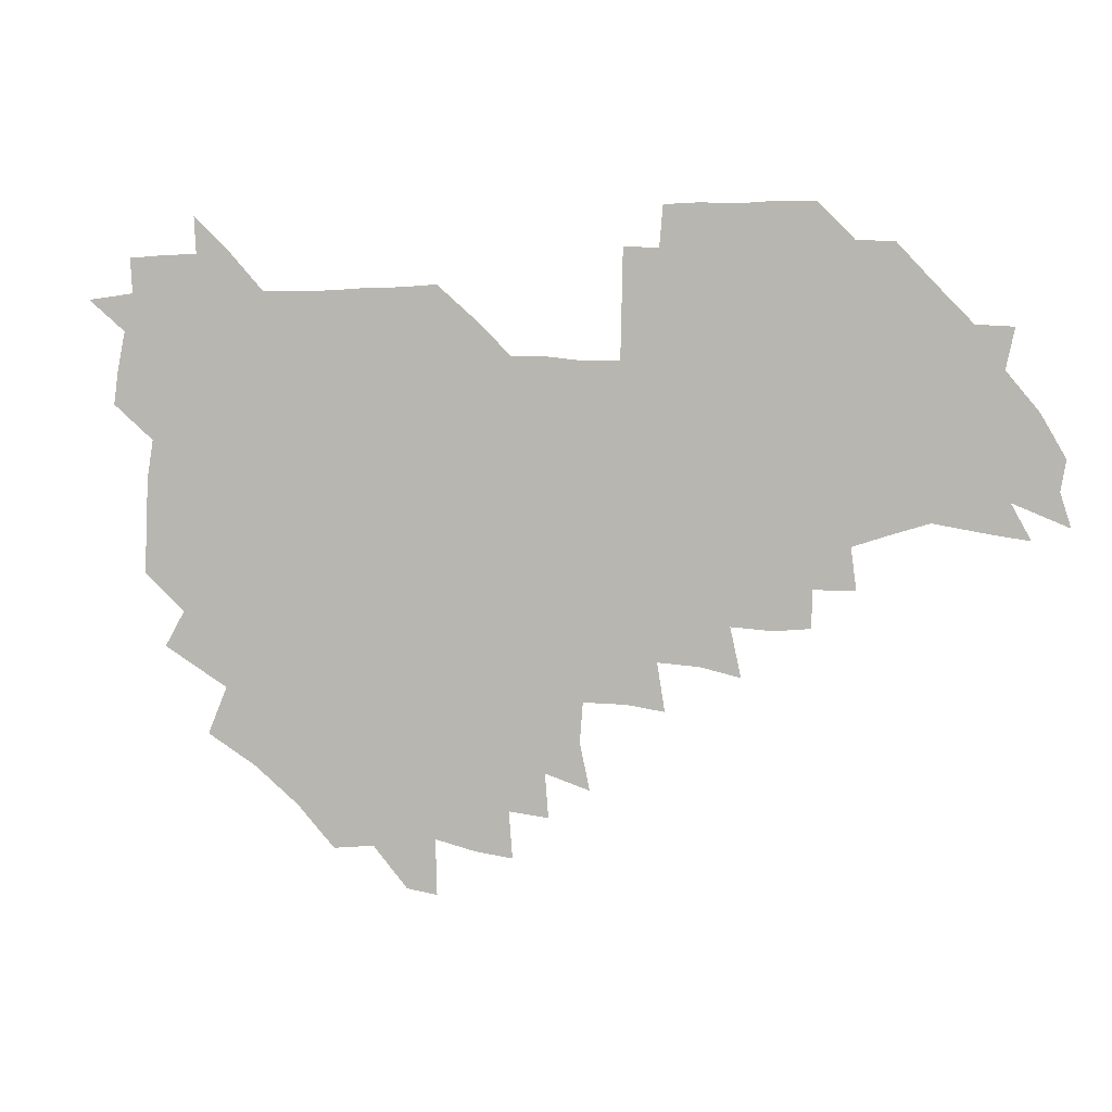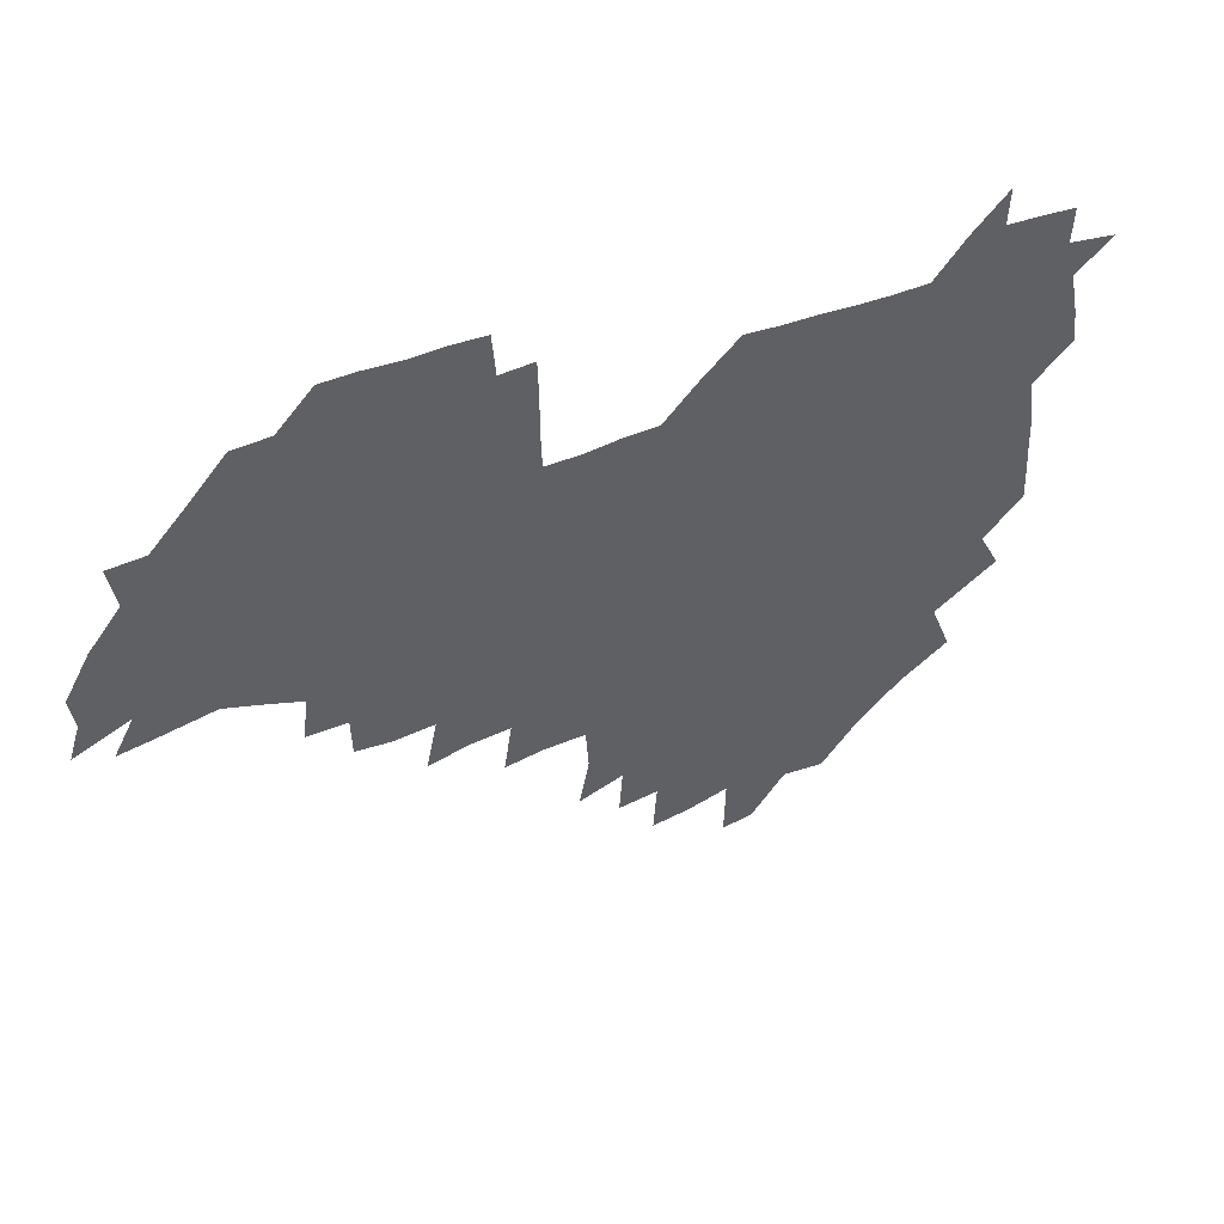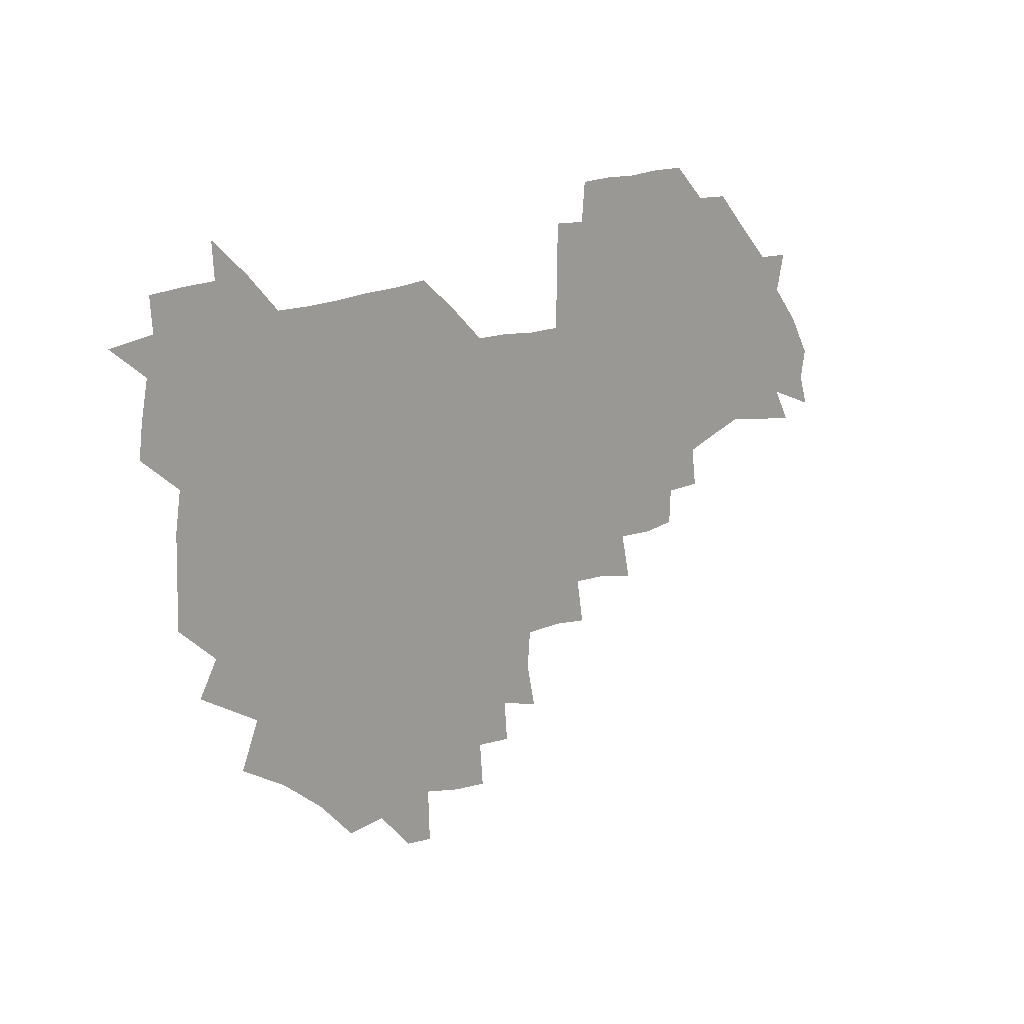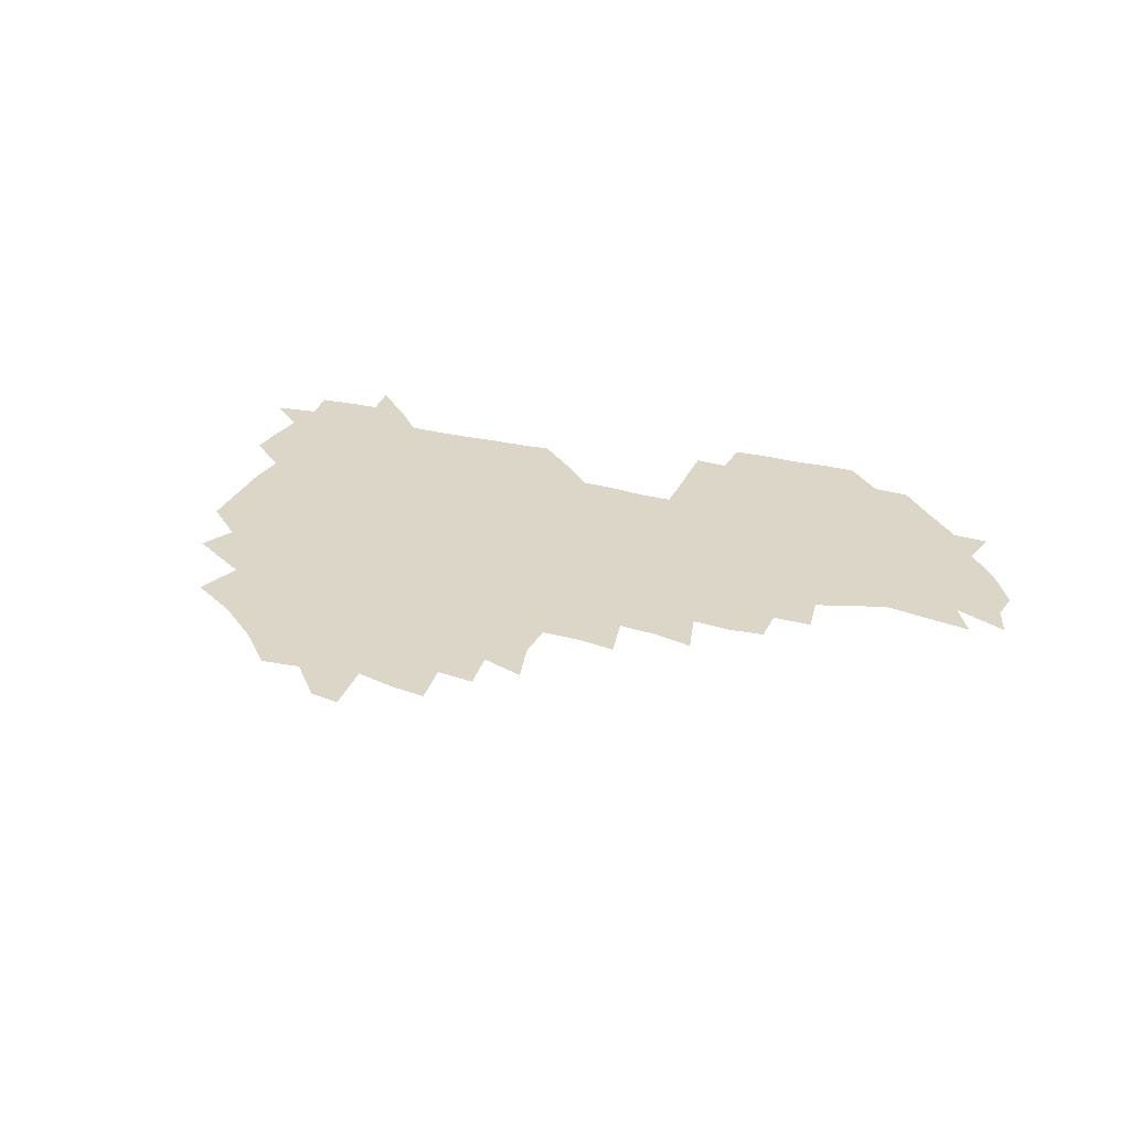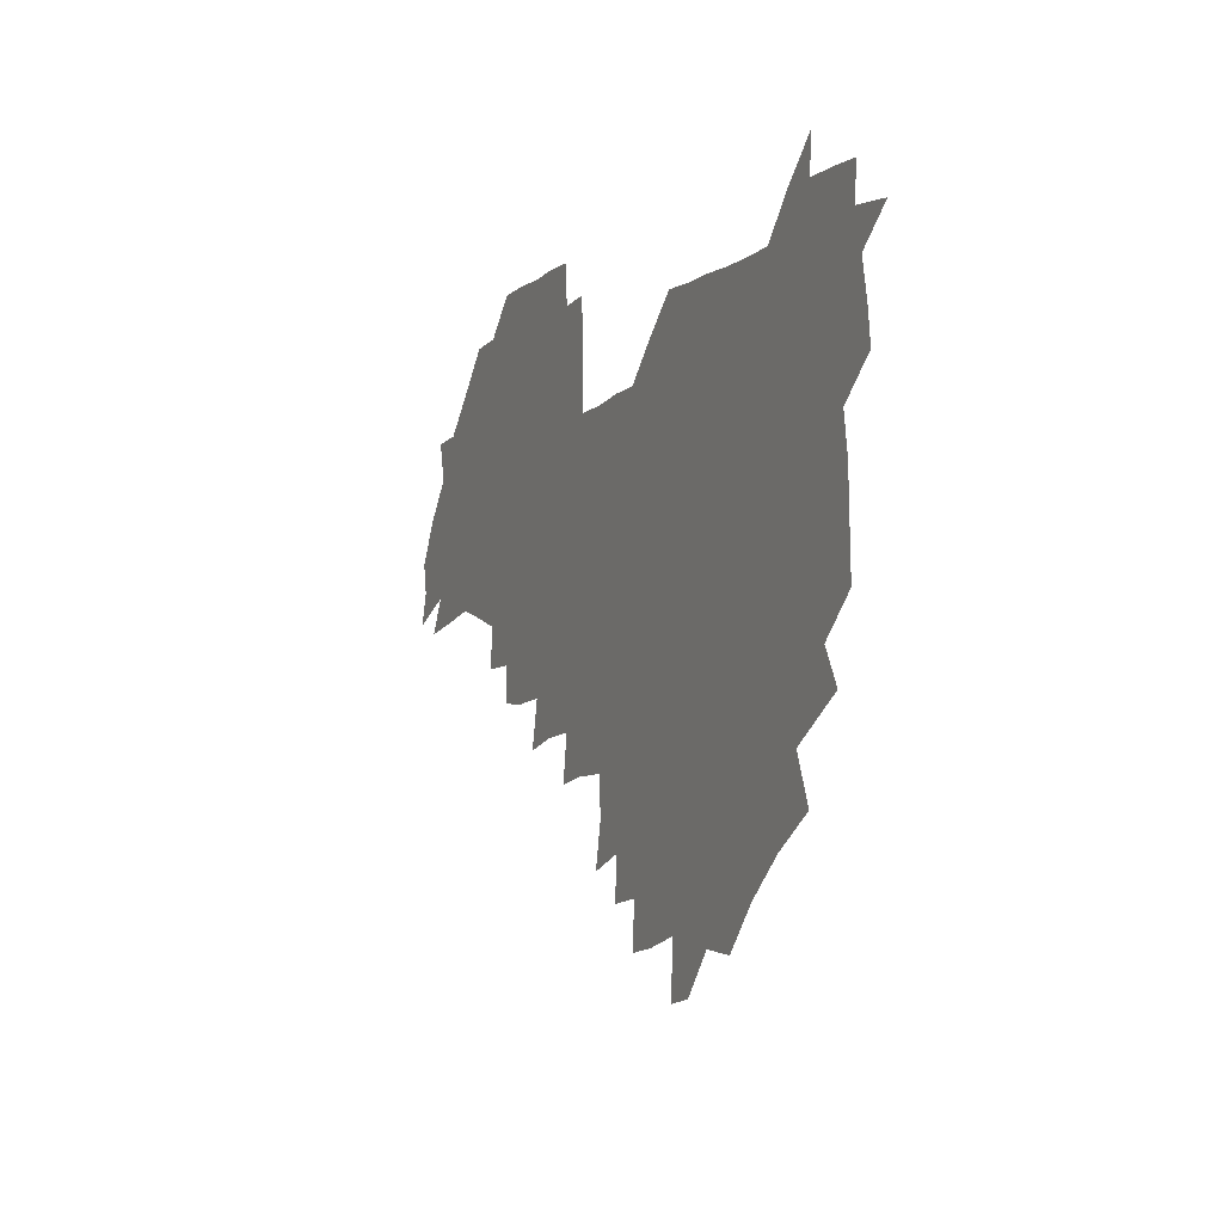
<metadata>
{"format":"obj","ext":"obj","renderer":"f3d","projection":"perspective","resolution":1024,"background":"white","views":[{"elev":3.1,"azim":14.1,"up":"+Y"},{"elev":42.7,"azim":154.3,"up":"+Y"},{"elev":17.3,"azim":-44.0,"up":"+Y"},{"elev":30.2,"azim":20.1,"up":"+Z"},{"elev":-6.0,"azim":-114.1,"up":"+Y"}]}
</metadata>
<code>
v 209.5 267.2 0
v 220.3 223.6 0
v 222.1 237.5 0
v 225.3 253.9 0
v 229 269.6 0
v 228.1 284.2 0
v 233.7 153.4 0
v 234 165.7 0
v 234.5 178.5 0
v 234.9 192.3 0
v 237.4 208.8 0
v 239.4 224.8 0
v 239.6 239.8 0
v 240.9 255.1 0
v 242.4 270.4 0
v 242.5 285 0
v 242.5 123.2 0
v 250.6 137.7 0
v 253.9 152 0
v 254.5 165.9 0
v 253.1 180.1 0
v 253 194.7 0
v 253.2 209.6 0
v 255.8 225.4 0
v 254.9 240.3 0
v 255 255.1 0
v 255.7 270 0
v 257.4 285.4 0
v 256.5 300.7 0
v 261.3 87.2 0
v 269.3 106.6 0
v 270.1 122.6 0
v 275.2 138 0
v 277.4 152.4 0
v 274.2 166.9 0
v 271.1 181.2 0
v 268.1 195.5 0
v 269.8 210.4 0
v 270.9 225.5 0
v 270.6 240.5 0
v 271.1 255.5 0
v 271.9 270.6 0
v 272.4 285.6 0
v 282 74.26 0
v 287.8 93.42 0
v 287.9 107.9 0
v 288.5 123 0
v 290.2 138.1 0
v 289.5 152 0
v 291.1 166.6 0
v 288.1 181.4 0
v 285.9 196.2 0
v 285.6 210.9 0
v 284.4 225.6 0
v 285.3 240.4 0
v 285.3 255.3 0
v 286.4 269.9 0
v 300.4 58.83 0
v 303 78.55 0
v 302.2 92.66 0
v 303 108 0
v 303.4 122.9 0
v 304.6 138 0
v 303.5 151.9 0
v 305.1 166.5 0
v 305.3 180.9 0
v 302.7 196 0
v 302.6 210.7 0
v 301.8 225.6 0
v 300.7 240.4 0
v 301.1 255.1 0
v 301 269.5 0
v 316.1 41.59 0
v 317.7 62.9 0
v 317.6 78.57 0
v 317.4 93.23 0
v 317.4 107.9 0
v 317.8 122.9 0
v 319.2 138.7 0
v 319.7 152.9 0
v 318.7 166.7 0
v 318.7 181.1 0
v 319 195.7 0
v 318.1 210.5 0
v 318.7 225.1 0
v 317.3 240.1 0
v 316.5 255 0
v 315.9 269.6 0
v 333.1 43.22 0
v 332.4 64.77 0
v 332.4 79.59 0
v 331.9 93.59 0
v 332.8 109.6 0
v 332.5 123.5 0
v 332.5 137.6 0
v 332.5 152.3 0
v 333.5 167.3 0
v 333.3 181.3 0
v 333.1 195.6 0
v 332.4 210.5 0
v 332.4 225.2 0
v 332.4 239.9 0
v 332.2 254.6 0
v 330.5 270.4 0
v 347.4 26.26 0
v 346.9 47.6 0
v 346.4 64.52 0
v 346.6 80.13 0
v 346.3 93.7 0
v 346.6 109.4 0
v 346.4 122.6 0
v 346.6 137.9 0
v 346.8 153 0
v 347 167.5 0
v 347 181.3 0
v 346.9 195.9 0
v 346.7 210.5 0
v 346.3 225.3 0
v 347 239.8 0
v 346.6 254.5 0
v 345.7 270.5 0
v 360.2 24.24 0
v 359.5 47.02 0
v 360.7 61.8 0
v 360.6 79.11 0
v 360.6 94.05 0
v 360.6 108.8 0
v 360.8 123.2 0
v 360.9 137.8 0
v 361 152.3 0
v 361.2 166.9 0
v 361.2 181.5 0
v 361.2 196 0
v 361.2 210.7 0
v 361.3 225.2 0
v 361.2 240.1 0
v 360.7 255 0
v 360.7 271.4 0
v 361 286 0
v 376.6 42.68 0
v 375.5 61.33 0
v 374.7 79.84 0
v 375.1 93.38 0
v 375.2 107.8 0
v 375 123 0
v 375.6 137 0
v 375.7 151.8 0
v 375.5 167.3 0
v 375.6 181.6 0
v 375.7 196.1 0
v 375.8 210.7 0
v 375.8 225.4 0
v 376.3 241.5 0
v 376.5 257.4 0
v 392 40.57 0
v 390.5 59.6 0
v 389.5 77.84 0
v 389.5 92.74 0
v 389.6 107.7 0
v 389.8 122.2 0
v 390.6 136.3 0
v 390.7 151 0
v 389.6 167.6 0
v 389.9 181.8 0
v 390.3 196.2 0
v 390.4 210.8 0
v 390.6 225.5 0
v 391.5 242.6 0
v 406.9 57.6 0
v 405.5 75.48 0
v 403.9 92.09 0
v 405.2 106.3 0
v 405.3 121.2 0
v 406 135.7 0
v 405.7 151 0
v 405.5 166.2 0
v 405.1 181.4 0
v 404.9 196.2 0
v 405.1 210.7 0
v 405.2 225.1 0
v 406.2 242.2 0
v 423.9 69.23 0
v 419.8 88.28 0
v 421.1 104.6 0
v 422.5 118.9 0
v 420.9 135.9 0
v 421 150.5 0
v 420.3 166.3 0
v 420.1 181.2 0
v 419.5 196.4 0
v 419.7 210.8 0
v 420 225.3 0
v 421.1 240.4 0
v 438.9 104.2 0
v 436.8 121 0
v 436.7 135.2 0
v 436 150.6 0
v 435 166.6 0
v 435.1 180.9 0
v 433.8 196.6 0
v 434.9 210.8 0
v 434.6 225.1 0
v 436.1 240.2 0
v 436.7 254.5 0
v 436.8 270.9 0
v 437.3 285.2 0
v 454.4 101.7 0
v 451.2 121.3 0
v 451.1 136.1 0
v 450.5 151.4 0
v 449.9 166.6 0
v 449.7 181.3 0
v 448.9 196.3 0
v 449.7 210.6 0
v 448.9 225 0
v 449.8 239.6 0
v 450.3 254.1 0
v 451.1 269.7 0
v 451.7 284.2 0
v 453.2 301.2 0
v 468.3 119.9 0
v 465.9 136.7 0
v 465.2 151.7 0
v 463.9 167.6 0
v 464 181.8 0
v 464.5 196.2 0
v 463.6 210.9 0
v 462 224.8 0
v 465 240.3 0
v 465.7 255.2 0
v 465.1 269.3 0
v 465.8 284.1 0
v 467.8 301.6 0
v 484.8 116 0
v 480.4 136 0
v 479.9 151.9 0
v 480.1 166.6 0
v 479.1 181.7 0
v 479.5 196.2 0
v 479.5 210.9 0
v 479.2 225.7 0
v 480.4 240.6 0
v 479.8 255 0
v 480.5 270 0
v 481.3 285 0
v 482.6 300.8 0
v 497.5 134.7 0
v 495.6 151.7 0
v 494.5 167.2 0
v 494 181.8 0
v 494.3 196.3 0
v 494.8 210.9 0
v 494.6 225.6 0
v 495 240.4 0
v 495.2 255.2 0
v 496.8 270.8 0
v 496.3 285.1 0
v 498.4 301.6 0
v 512.2 135.9 0
v 512.8 151.1 0
v 510.5 167.2 0
v 510 181.9 0
v 507.6 197 0
v 508.2 210.7 0
v 510.3 225.8 0
v 509.6 240.4 0
v 510 255.1 0
v 512.1 270.8 0
v 510.3 284.7 0
v 513.5 301.1 0
v 529.7 151 0
v 527.5 167.9 0
v 525.6 182.4 0
v 525.5 196.8 0
v 523.8 211.3 0
v 524.6 225.7 0
v 523.2 240.2 0
v 524.2 254.6 0
v 525.8 270.1 0
v 528.5 286 0
v 542.6 172.7 0
v 540.3 184.2 0
v 539.4 197.5 0
v 538.3 211.5 0
v 537.9 225.6 0
v 541.2 240.4 0
v 539.9 254.9 0
v 541.5 269.7 0
v 544 285 0
v 558.2 177.3 0
v 555.5 187 0
v 553.5 198.5 0
v 553 211.5 0
v 554.2 225.4 0
v 556.4 239.7 0
v 556.6 254.4 0
v 558.7 269.1 0
v 581 173.2 0
v 568.9 188.1 0
v 567.9 199 0
v 568.1 211.1 0
v 570 224.2 0
v 570.1 238.5 0
v 573.9 253.1 0
v 596 170.9 0
v 588.1 185.4 0
v 584.4 198.1 0
v 583 210.5 0
v 584 222 0
v 585.5 235.7 0
v 589.2 252.1 0
v 610.6 175.9 0
v 606.4 189.6 0
v 608.6 202.1 0
v 598.7 219.6 0
f 4 5 1
f 11 12 2
f 2 12 3
f 12 13 3
f 3 13 4
f 13 14 4
f 4 14 5
f 14 15 5
f 5 15 6
f 15 16 6
f 18 19 7
f 7 19 8
f 19 20 8
f 8 20 9
f 20 21 9
f 9 21 10
f 21 22 10
f 10 22 11
f 22 23 11
f 11 23 12
f 23 24 12
f 12 24 13
f 24 25 13
f 13 25 14
f 25 26 14
f 14 26 15
f 26 27 15
f 15 27 16
f 27 28 16
f 31 32 17
f 17 32 18
f 32 33 18
f 18 33 19
f 33 34 19
f 19 34 20
f 34 35 20
f 20 35 21
f 35 36 21
f 21 36 22
f 36 37 22
f 22 37 23
f 37 38 23
f 23 38 24
f 38 39 24
f 24 39 25
f 39 40 25
f 25 40 26
f 40 41 26
f 26 41 27
f 41 42 27
f 27 42 28
f 42 43 28
f 28 43 29
f 44 45 30
f 30 45 31
f 45 46 31
f 31 46 32
f 46 47 32
f 32 47 33
f 47 48 33
f 33 48 34
f 48 49 34
f 34 49 35
f 49 50 35
f 35 50 36
f 50 51 36
f 36 51 37
f 51 52 37
f 37 52 38
f 52 53 38
f 38 53 39
f 53 54 39
f 39 54 40
f 54 55 40
f 40 55 41
f 55 56 41
f 41 56 42
f 56 57 42
f 42 57 43
f 58 59 44
f 44 59 45
f 59 60 45
f 45 60 46
f 60 61 46
f 46 61 47
f 61 62 47
f 47 62 48
f 62 63 48
f 48 63 49
f 63 64 49
f 49 64 50
f 64 65 50
f 50 65 51
f 65 66 51
f 51 66 52
f 66 67 52
f 52 67 53
f 67 68 53
f 53 68 54
f 68 69 54
f 54 69 55
f 69 70 55
f 55 70 56
f 70 71 56
f 56 71 57
f 71 72 57
f 73 74 58
f 58 74 59
f 74 75 59
f 59 75 60
f 75 76 60
f 60 76 61
f 76 77 61
f 61 77 62
f 77 78 62
f 62 78 63
f 78 79 63
f 63 79 64
f 79 80 64
f 64 80 65
f 80 81 65
f 65 81 66
f 81 82 66
f 66 82 67
f 82 83 67
f 67 83 68
f 83 84 68
f 68 84 69
f 84 85 69
f 69 85 70
f 85 86 70
f 70 86 71
f 86 87 71
f 71 87 72
f 87 88 72
f 73 89 74
f 89 90 74
f 74 90 75
f 90 91 75
f 75 91 76
f 91 92 76
f 76 92 77
f 92 93 77
f 77 93 78
f 93 94 78
f 78 94 79
f 94 95 79
f 79 95 80
f 95 96 80
f 80 96 81
f 96 97 81
f 81 97 82
f 97 98 82
f 82 98 83
f 98 99 83
f 83 99 84
f 99 100 84
f 84 100 85
f 100 101 85
f 85 101 86
f 101 102 86
f 86 102 87
f 102 103 87
f 87 103 88
f 103 104 88
f 105 106 89
f 89 106 90
f 106 107 90
f 90 107 91
f 107 108 91
f 91 108 92
f 108 109 92
f 92 109 93
f 109 110 93
f 93 110 94
f 110 111 94
f 94 111 95
f 111 112 95
f 95 112 96
f 112 113 96
f 96 113 97
f 113 114 97
f 97 114 98
f 114 115 98
f 98 115 99
f 115 116 99
f 99 116 100
f 116 117 100
f 100 117 101
f 117 118 101
f 101 118 102
f 118 119 102
f 102 119 103
f 119 120 103
f 103 120 104
f 120 121 104
f 105 122 106
f 122 123 106
f 106 123 107
f 123 124 107
f 107 124 108
f 124 125 108
f 108 125 109
f 125 126 109
f 109 126 110
f 126 127 110
f 110 127 111
f 127 128 111
f 111 128 112
f 128 129 112
f 112 129 113
f 129 130 113
f 113 130 114
f 130 131 114
f 114 131 115
f 131 132 115
f 115 132 116
f 132 133 116
f 116 133 117
f 133 134 117
f 117 134 118
f 134 135 118
f 118 135 119
f 135 136 119
f 119 136 120
f 136 137 120
f 120 137 121
f 137 138 121
f 123 140 124
f 140 141 124
f 124 141 125
f 141 142 125
f 125 142 126
f 142 143 126
f 126 143 127
f 143 144 127
f 127 144 128
f 144 145 128
f 128 145 129
f 145 146 129
f 129 146 130
f 146 147 130
f 130 147 131
f 147 148 131
f 131 148 132
f 148 149 132
f 132 149 133
f 149 150 133
f 133 150 134
f 150 151 134
f 134 151 135
f 151 152 135
f 135 152 136
f 152 153 136
f 136 153 137
f 153 154 137
f 137 154 138
f 140 155 141
f 155 156 141
f 141 156 142
f 156 157 142
f 142 157 143
f 157 158 143
f 143 158 144
f 158 159 144
f 144 159 145
f 159 160 145
f 145 160 146
f 160 161 146
f 146 161 147
f 161 162 147
f 147 162 148
f 162 163 148
f 148 163 149
f 163 164 149
f 149 164 150
f 164 165 150
f 150 165 151
f 165 166 151
f 151 166 152
f 166 167 152
f 152 167 153
f 167 168 153
f 153 168 154
f 156 169 157
f 169 170 157
f 157 170 158
f 170 171 158
f 158 171 159
f 171 172 159
f 159 172 160
f 172 173 160
f 160 173 161
f 173 174 161
f 161 174 162
f 174 175 162
f 162 175 163
f 175 176 163
f 163 176 164
f 176 177 164
f 164 177 165
f 177 178 165
f 165 178 166
f 178 179 166
f 166 179 167
f 179 180 167
f 167 180 168
f 180 181 168
f 170 182 171
f 182 183 171
f 171 183 172
f 183 184 172
f 172 184 173
f 184 185 173
f 173 185 174
f 185 186 174
f 174 186 175
f 186 187 175
f 175 187 176
f 187 188 176
f 176 188 177
f 188 189 177
f 177 189 178
f 189 190 178
f 178 190 179
f 190 191 179
f 179 191 180
f 191 192 180
f 180 192 181
f 192 193 181
f 184 194 185
f 194 195 185
f 185 195 186
f 195 196 186
f 186 196 187
f 196 197 187
f 187 197 188
f 197 198 188
f 188 198 189
f 198 199 189
f 189 199 190
f 199 200 190
f 190 200 191
f 200 201 191
f 191 201 192
f 201 202 192
f 192 202 193
f 202 203 193
f 194 207 195
f 207 208 195
f 195 208 196
f 208 209 196
f 196 209 197
f 209 210 197
f 197 210 198
f 210 211 198
f 198 211 199
f 211 212 199
f 199 212 200
f 212 213 200
f 200 213 201
f 213 214 201
f 201 214 202
f 214 215 202
f 202 215 203
f 215 216 203
f 203 216 204
f 216 217 204
f 204 217 205
f 217 218 205
f 205 218 206
f 218 219 206
f 208 221 209
f 221 222 209
f 209 222 210
f 222 223 210
f 210 223 211
f 223 224 211
f 211 224 212
f 224 225 212
f 212 225 213
f 225 226 213
f 213 226 214
f 226 227 214
f 214 227 215
f 227 228 215
f 215 228 216
f 228 229 216
f 216 229 217
f 229 230 217
f 217 230 218
f 230 231 218
f 218 231 219
f 231 232 219
f 219 232 220
f 232 233 220
f 221 234 222
f 234 235 222
f 222 235 223
f 235 236 223
f 223 236 224
f 236 237 224
f 224 237 225
f 237 238 225
f 225 238 226
f 238 239 226
f 226 239 227
f 239 240 227
f 227 240 228
f 240 241 228
f 228 241 229
f 241 242 229
f 229 242 230
f 242 243 230
f 230 243 231
f 243 244 231
f 231 244 232
f 244 245 232
f 232 245 233
f 245 246 233
f 235 247 236
f 247 248 236
f 236 248 237
f 248 249 237
f 237 249 238
f 249 250 238
f 238 250 239
f 250 251 239
f 239 251 240
f 251 252 240
f 240 252 241
f 252 253 241
f 241 253 242
f 253 254 242
f 242 254 243
f 254 255 243
f 243 255 244
f 255 256 244
f 244 256 245
f 256 257 245
f 245 257 246
f 257 258 246
f 247 259 248
f 259 260 248
f 248 260 249
f 260 261 249
f 249 261 250
f 261 262 250
f 250 262 251
f 262 263 251
f 251 263 252
f 263 264 252
f 252 264 253
f 264 265 253
f 253 265 254
f 265 266 254
f 254 266 255
f 266 267 255
f 255 267 256
f 267 268 256
f 256 268 257
f 268 269 257
f 257 269 258
f 269 270 258
f 260 271 261
f 271 272 261
f 261 272 262
f 272 273 262
f 262 273 263
f 273 274 263
f 263 274 264
f 274 275 264
f 264 275 265
f 275 276 265
f 265 276 266
f 276 277 266
f 266 277 267
f 277 278 267
f 267 278 268
f 278 279 268
f 268 279 269
f 279 280 269
f 269 280 270
f 272 281 273
f 281 282 273
f 273 282 274
f 282 283 274
f 274 283 275
f 283 284 275
f 275 284 276
f 284 285 276
f 276 285 277
f 285 286 277
f 277 286 278
f 286 287 278
f 278 287 279
f 287 288 279
f 279 288 280
f 288 289 280
f 281 290 282
f 290 291 282
f 282 291 283
f 291 292 283
f 283 292 284
f 292 293 284
f 284 293 285
f 293 294 285
f 285 294 286
f 294 295 286
f 286 295 287
f 295 296 287
f 287 296 288
f 296 297 288
f 288 297 289
f 290 298 291
f 298 299 291
f 291 299 292
f 299 300 292
f 292 300 293
f 300 301 293
f 293 301 294
f 301 302 294
f 294 302 295
f 302 303 295
f 295 303 296
f 303 304 296
f 296 304 297
f 298 305 299
f 305 306 299
f 299 306 300
f 306 307 300
f 300 307 301
f 307 308 301
f 301 308 302
f 308 309 302
f 302 309 303
f 309 310 303
f 303 310 304
f 310 311 304
f 306 312 307
f 312 313 307
f 307 313 308
f 313 314 308
f 308 314 309
f 314 315 309
f 309 315 310

</code>
